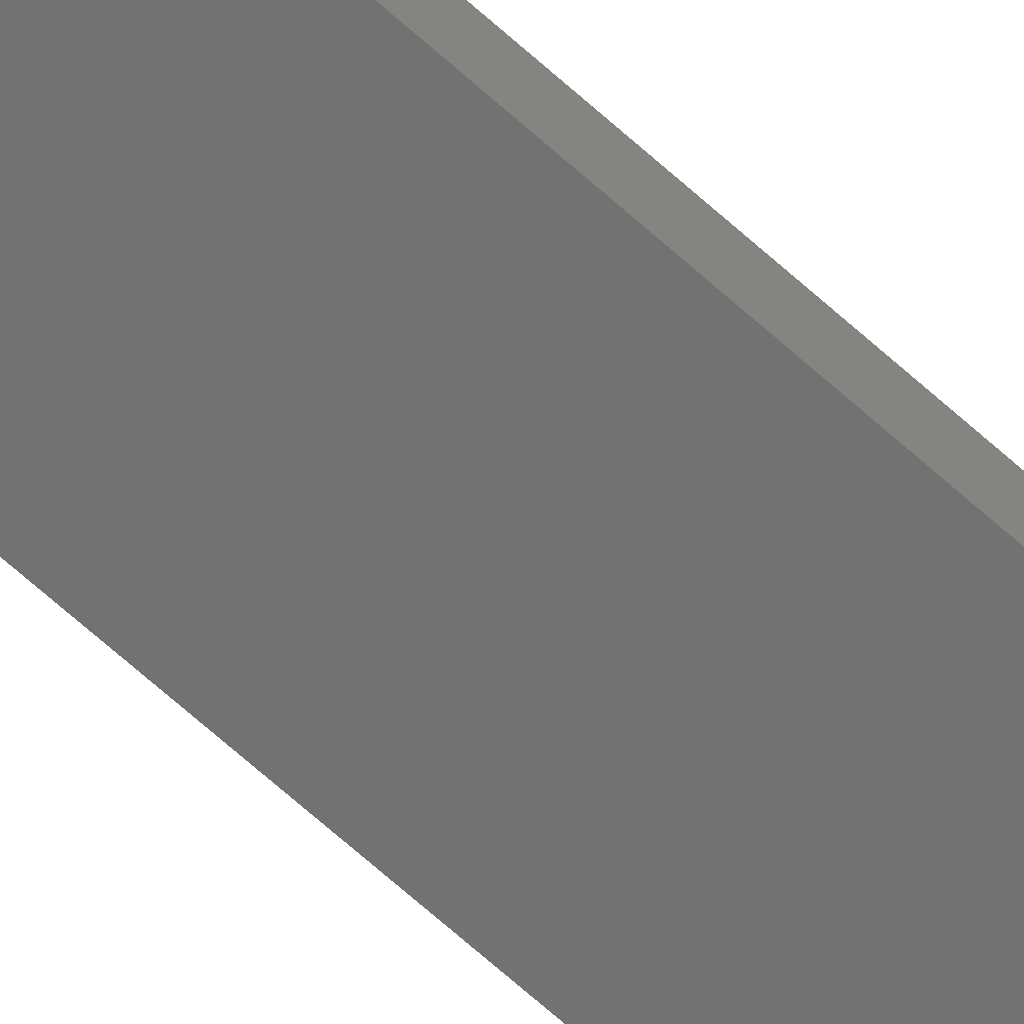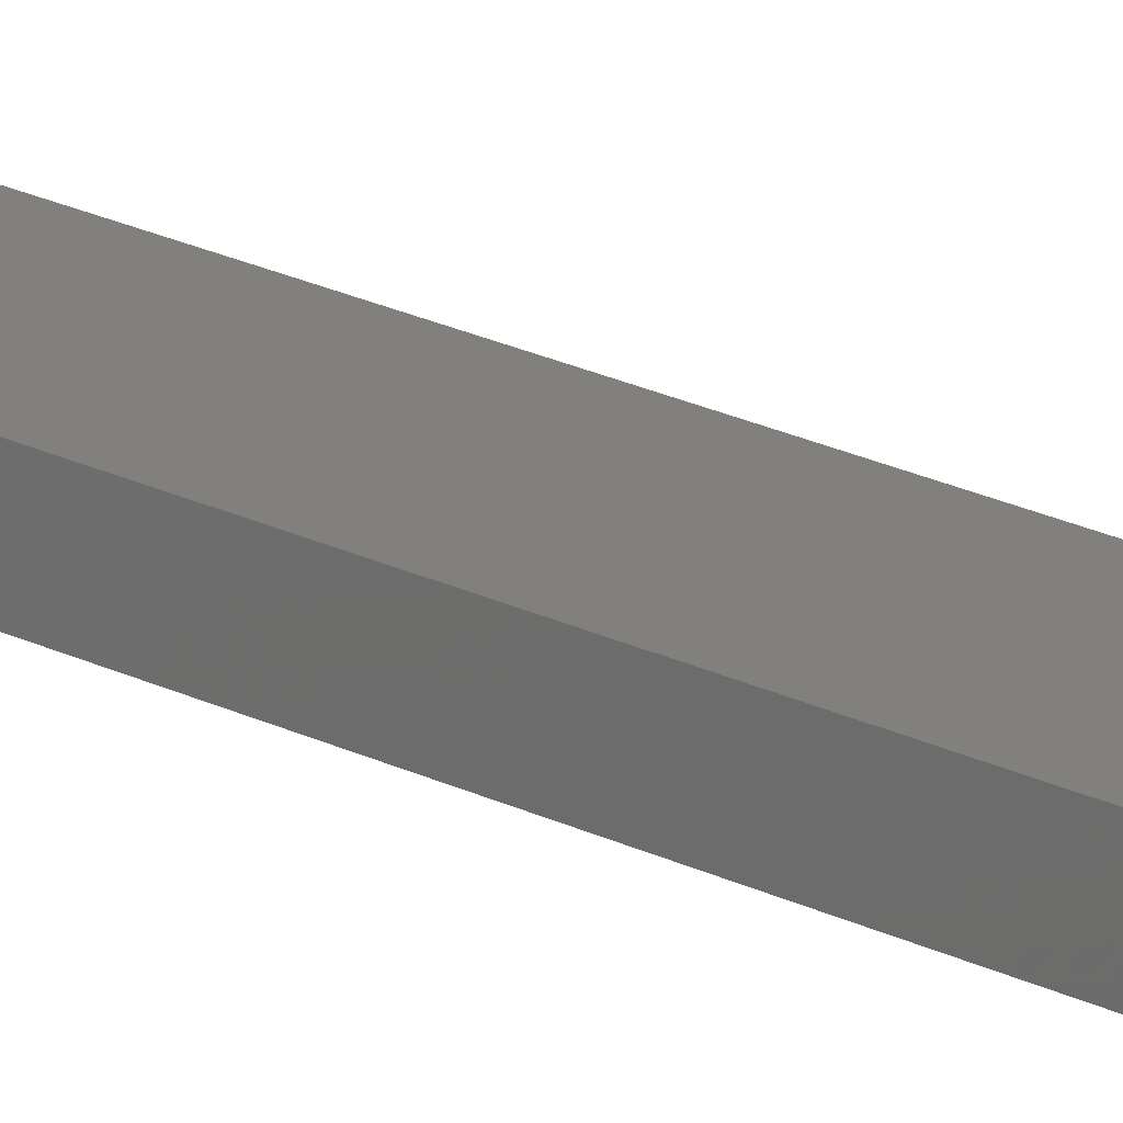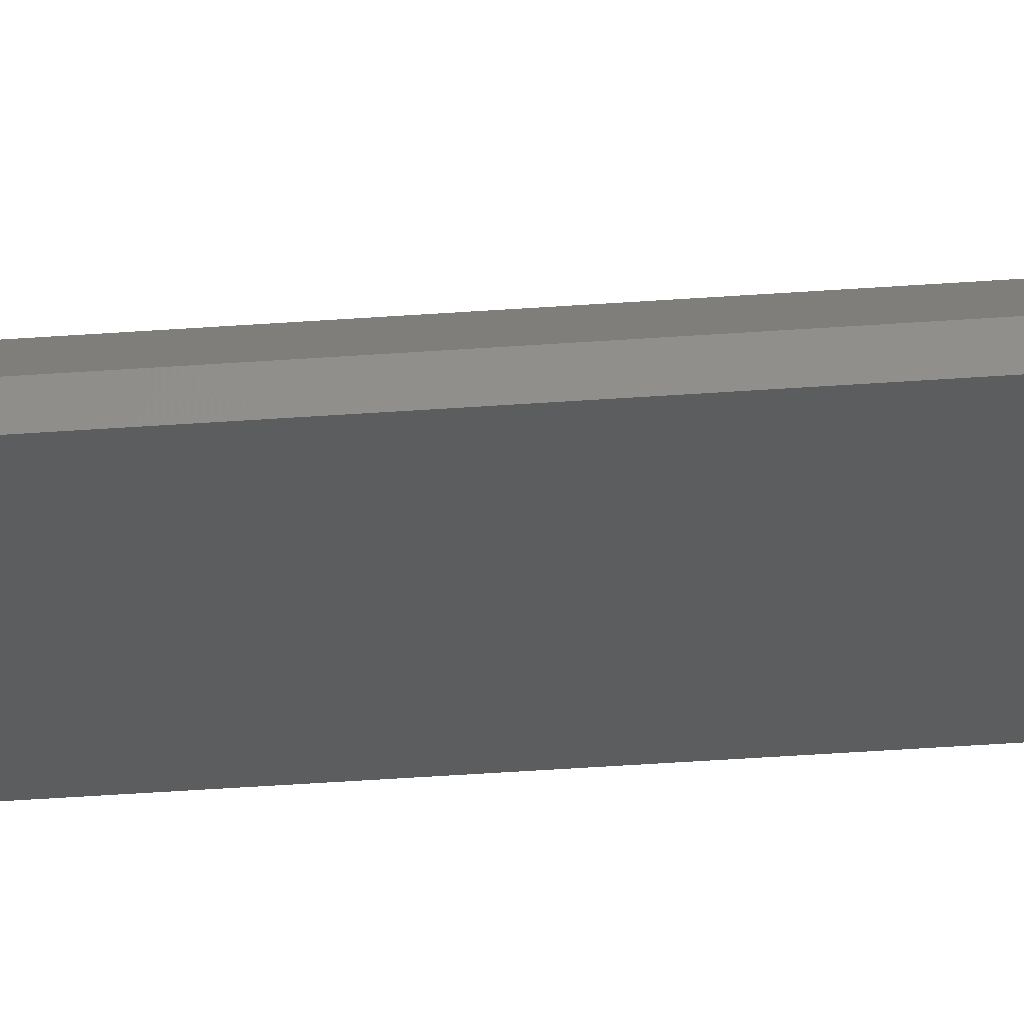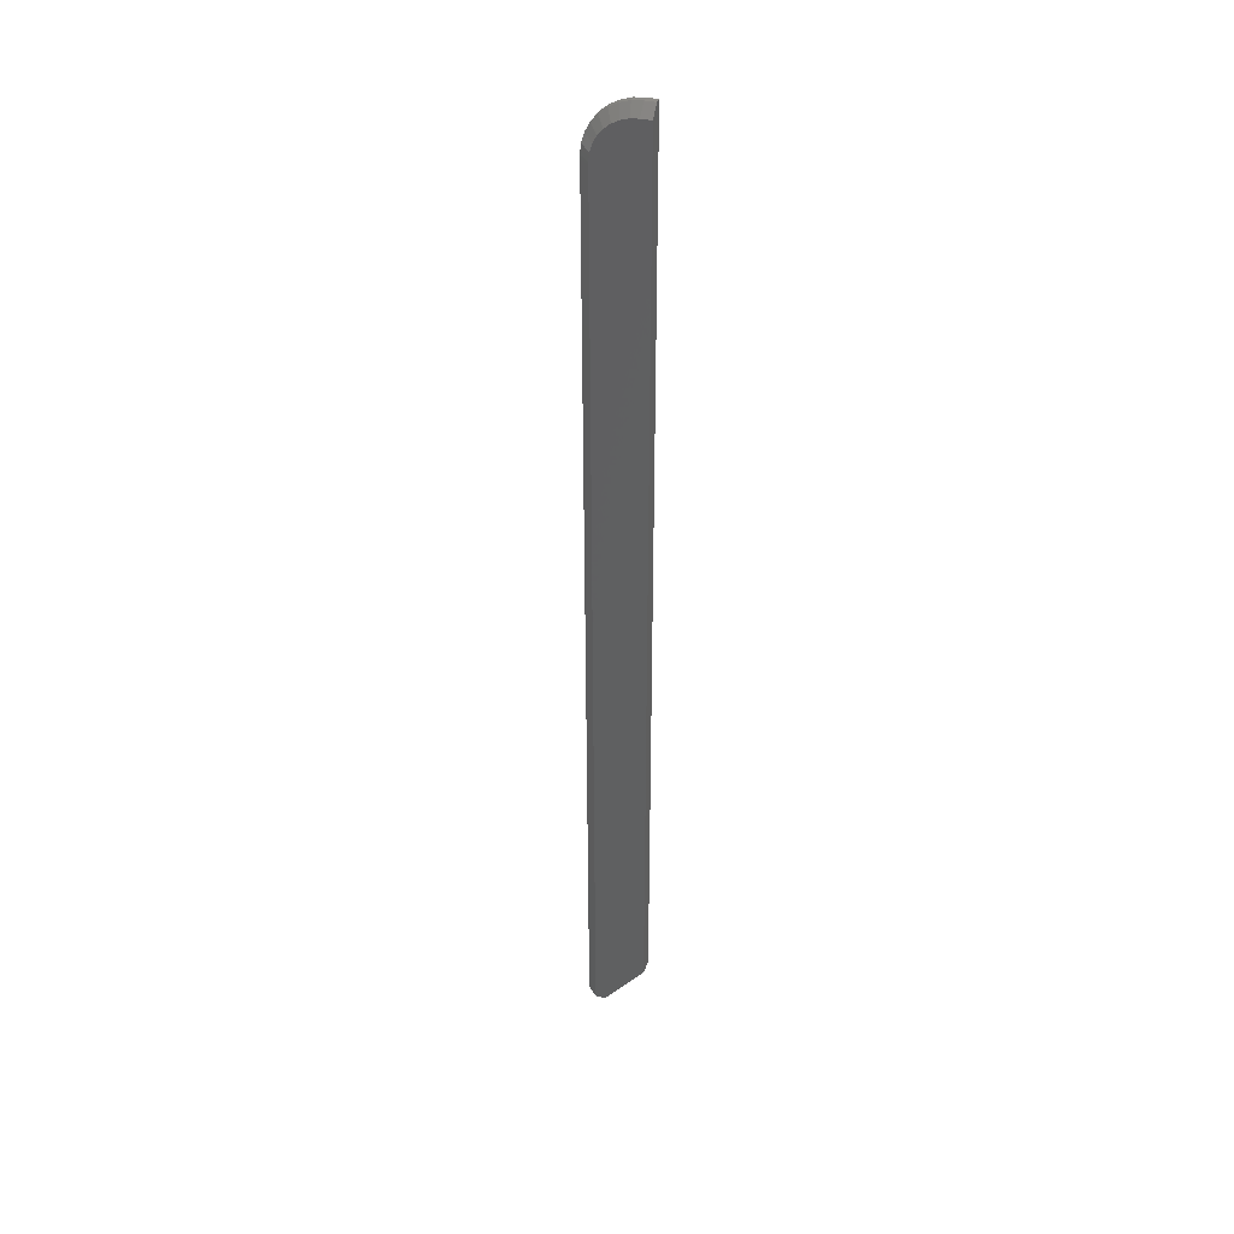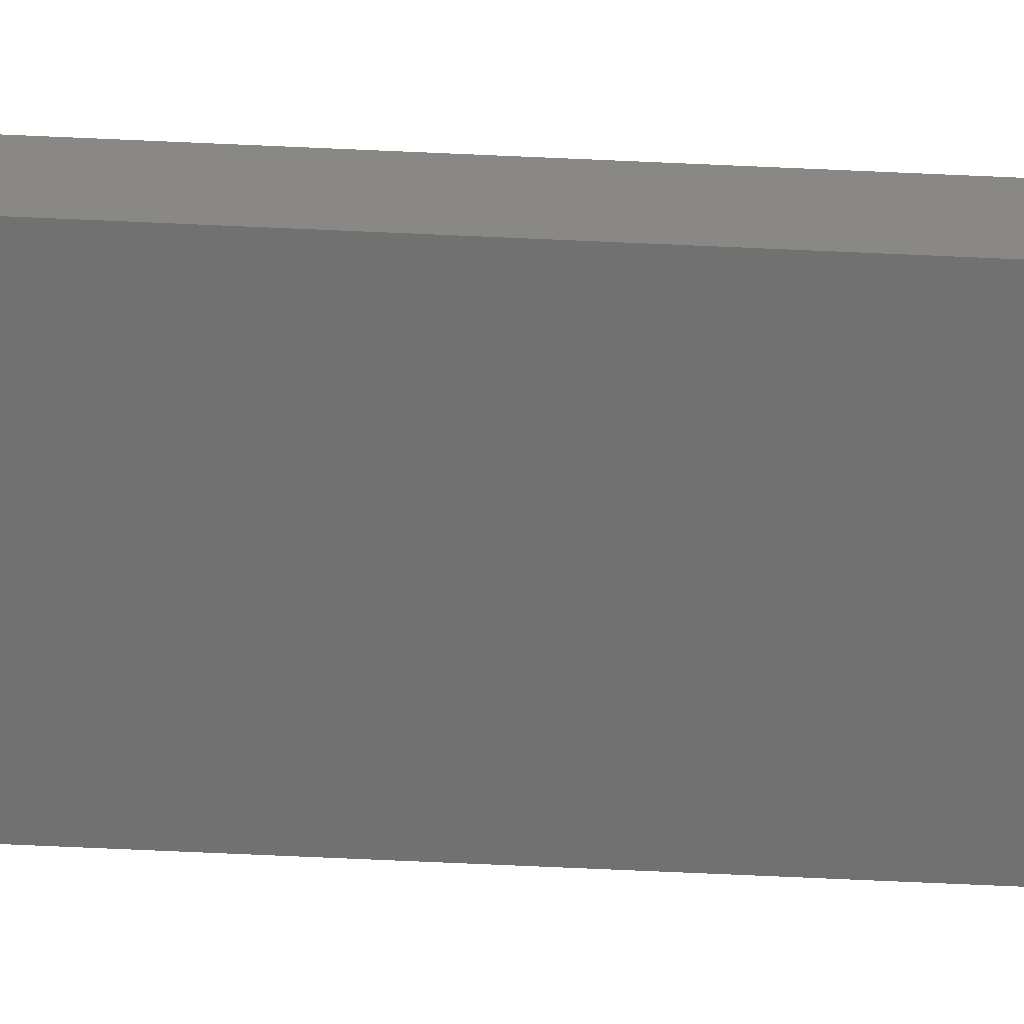
<metadata>
{"format":"stl","ext":"stl","renderer":"f3d","projection":"perspective","resolution":1024,"background":"white","views":[{"elev":-64.5,"azim":-132.8,"up":"+Y"},{"elev":14.2,"azim":-36.9,"up":"+Y"},{"elev":-31.5,"azim":96.4,"up":"+Y"},{"elev":37.5,"azim":-162.6,"up":"+Z"},{"elev":-63.1,"azim":-92.7,"up":"+Y"}]}
</metadata>
<code>
# stl→obj: 37 verts, 70 faces
v 0.007812 0.01234 0.7422
v 0.01391 0.01234 0.7416
v 0.01977 0.01234 0.7398
v 0 0.01234 0.03906
v 0.03906 0.01234 0
v 0.03125 0.01234 0
v 0 0.01234 0.7422
v 0.02517 0.01234 0.7369
v 0.02991 0.01234 0.733
v 0.0338 0.01234 0.7283
v 0.03668 0.01234 0.7229
v 0.03846 0.01234 0.717
v 0.03906 0.01234 0.7109
v 0.04688 0.004523 0
v 0.04688 0 0
v 0.03125 0 0
v 0 0 0.03906
v 0 0 0.75
v 0 0.004523 0.75
v 0.007812 0 0.75
v 0.02276 0 0.747
v 0.01543 0 0.7492
v 0.02951 0 0.7434
v 0.04688 0 0.7109
v 0.04612 0 0.7186
v 0.0439 0 0.7259
v 0.04029 0 0.7326
v 0.03543 0 0.7386
v 0.04688 0.004523 0.7109
v 0.04612 0.004523 0.7186
v 0.0439 0.004523 0.7259
v 0.04029 0.004523 0.7326
v 0.03543 0.004523 0.7386
v 0.02951 0.004523 0.7434
v 0.02276 0.004523 0.747
v 0.01543 0.004523 0.7492
v 0.007812 0.004523 0.75
f 1 2 3
f 4 5 6
f 7 1 3
f 7 3 8
f 7 8 9
f 7 9 10
f 7 10 11
f 7 11 12
f 7 12 13
f 7 13 5
f 7 5 4
f 14 15 16
f 14 16 6
f 14 6 5
f 4 17 7
f 7 17 18
f 7 18 19
f 20 21 22
f 20 23 21
f 16 15 17
f 18 17 15
f 18 15 24
f 18 24 25
f 18 25 26
f 18 26 27
f 18 27 28
f 18 28 23
f 18 23 20
f 6 16 4
f 4 16 17
f 24 29 25
f 25 29 30
f 25 30 26
f 26 30 31
f 26 31 27
f 27 31 32
f 27 32 28
f 28 32 33
f 28 33 23
f 23 33 34
f 23 34 21
f 21 34 35
f 21 35 22
f 22 35 36
f 22 36 20
f 20 36 37
f 18 20 19
f 19 20 37
f 15 14 24
f 24 14 29
f 14 5 29
f 29 5 13
f 37 1 19
f 19 1 7
f 37 36 1
f 36 2 1
f 13 12 29
f 12 30 29
f 36 35 3
f 2 36 3
f 34 33 8
f 8 35 34
f 3 35 8
f 32 31 11
f 10 32 11
f 10 9 32
f 12 31 30
f 11 31 12
f 9 8 33
f 33 32 9

</code>
